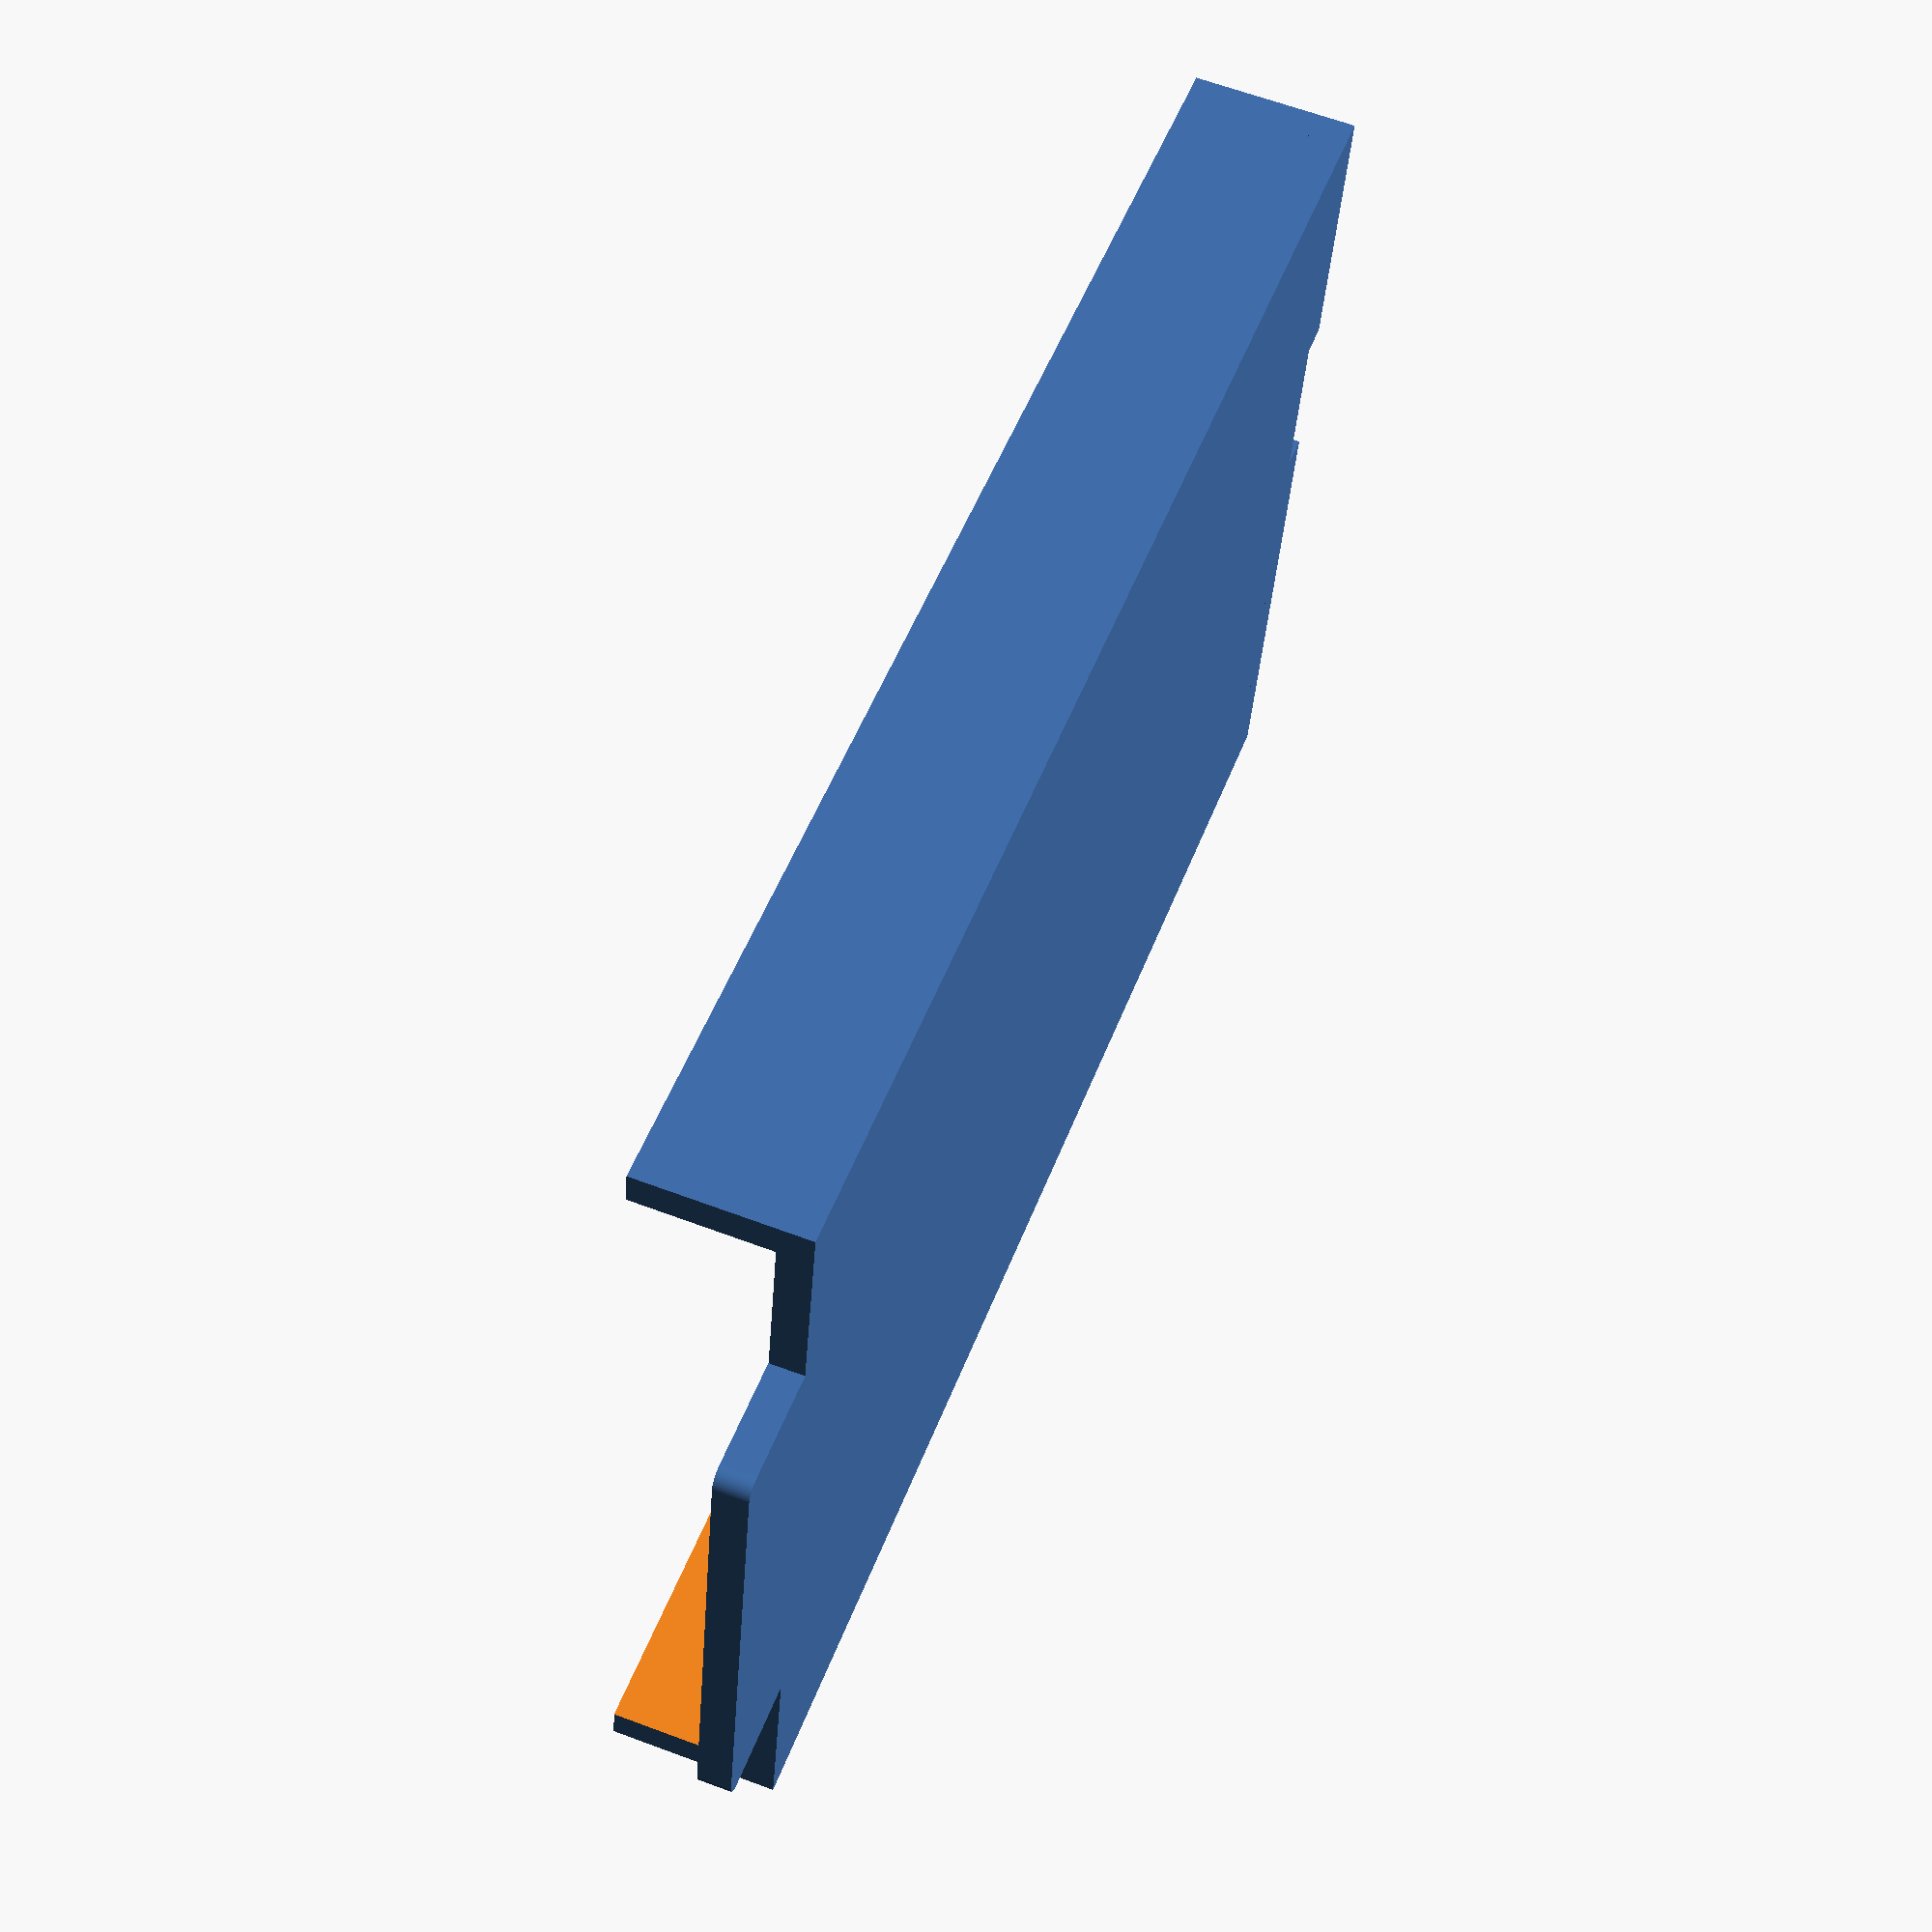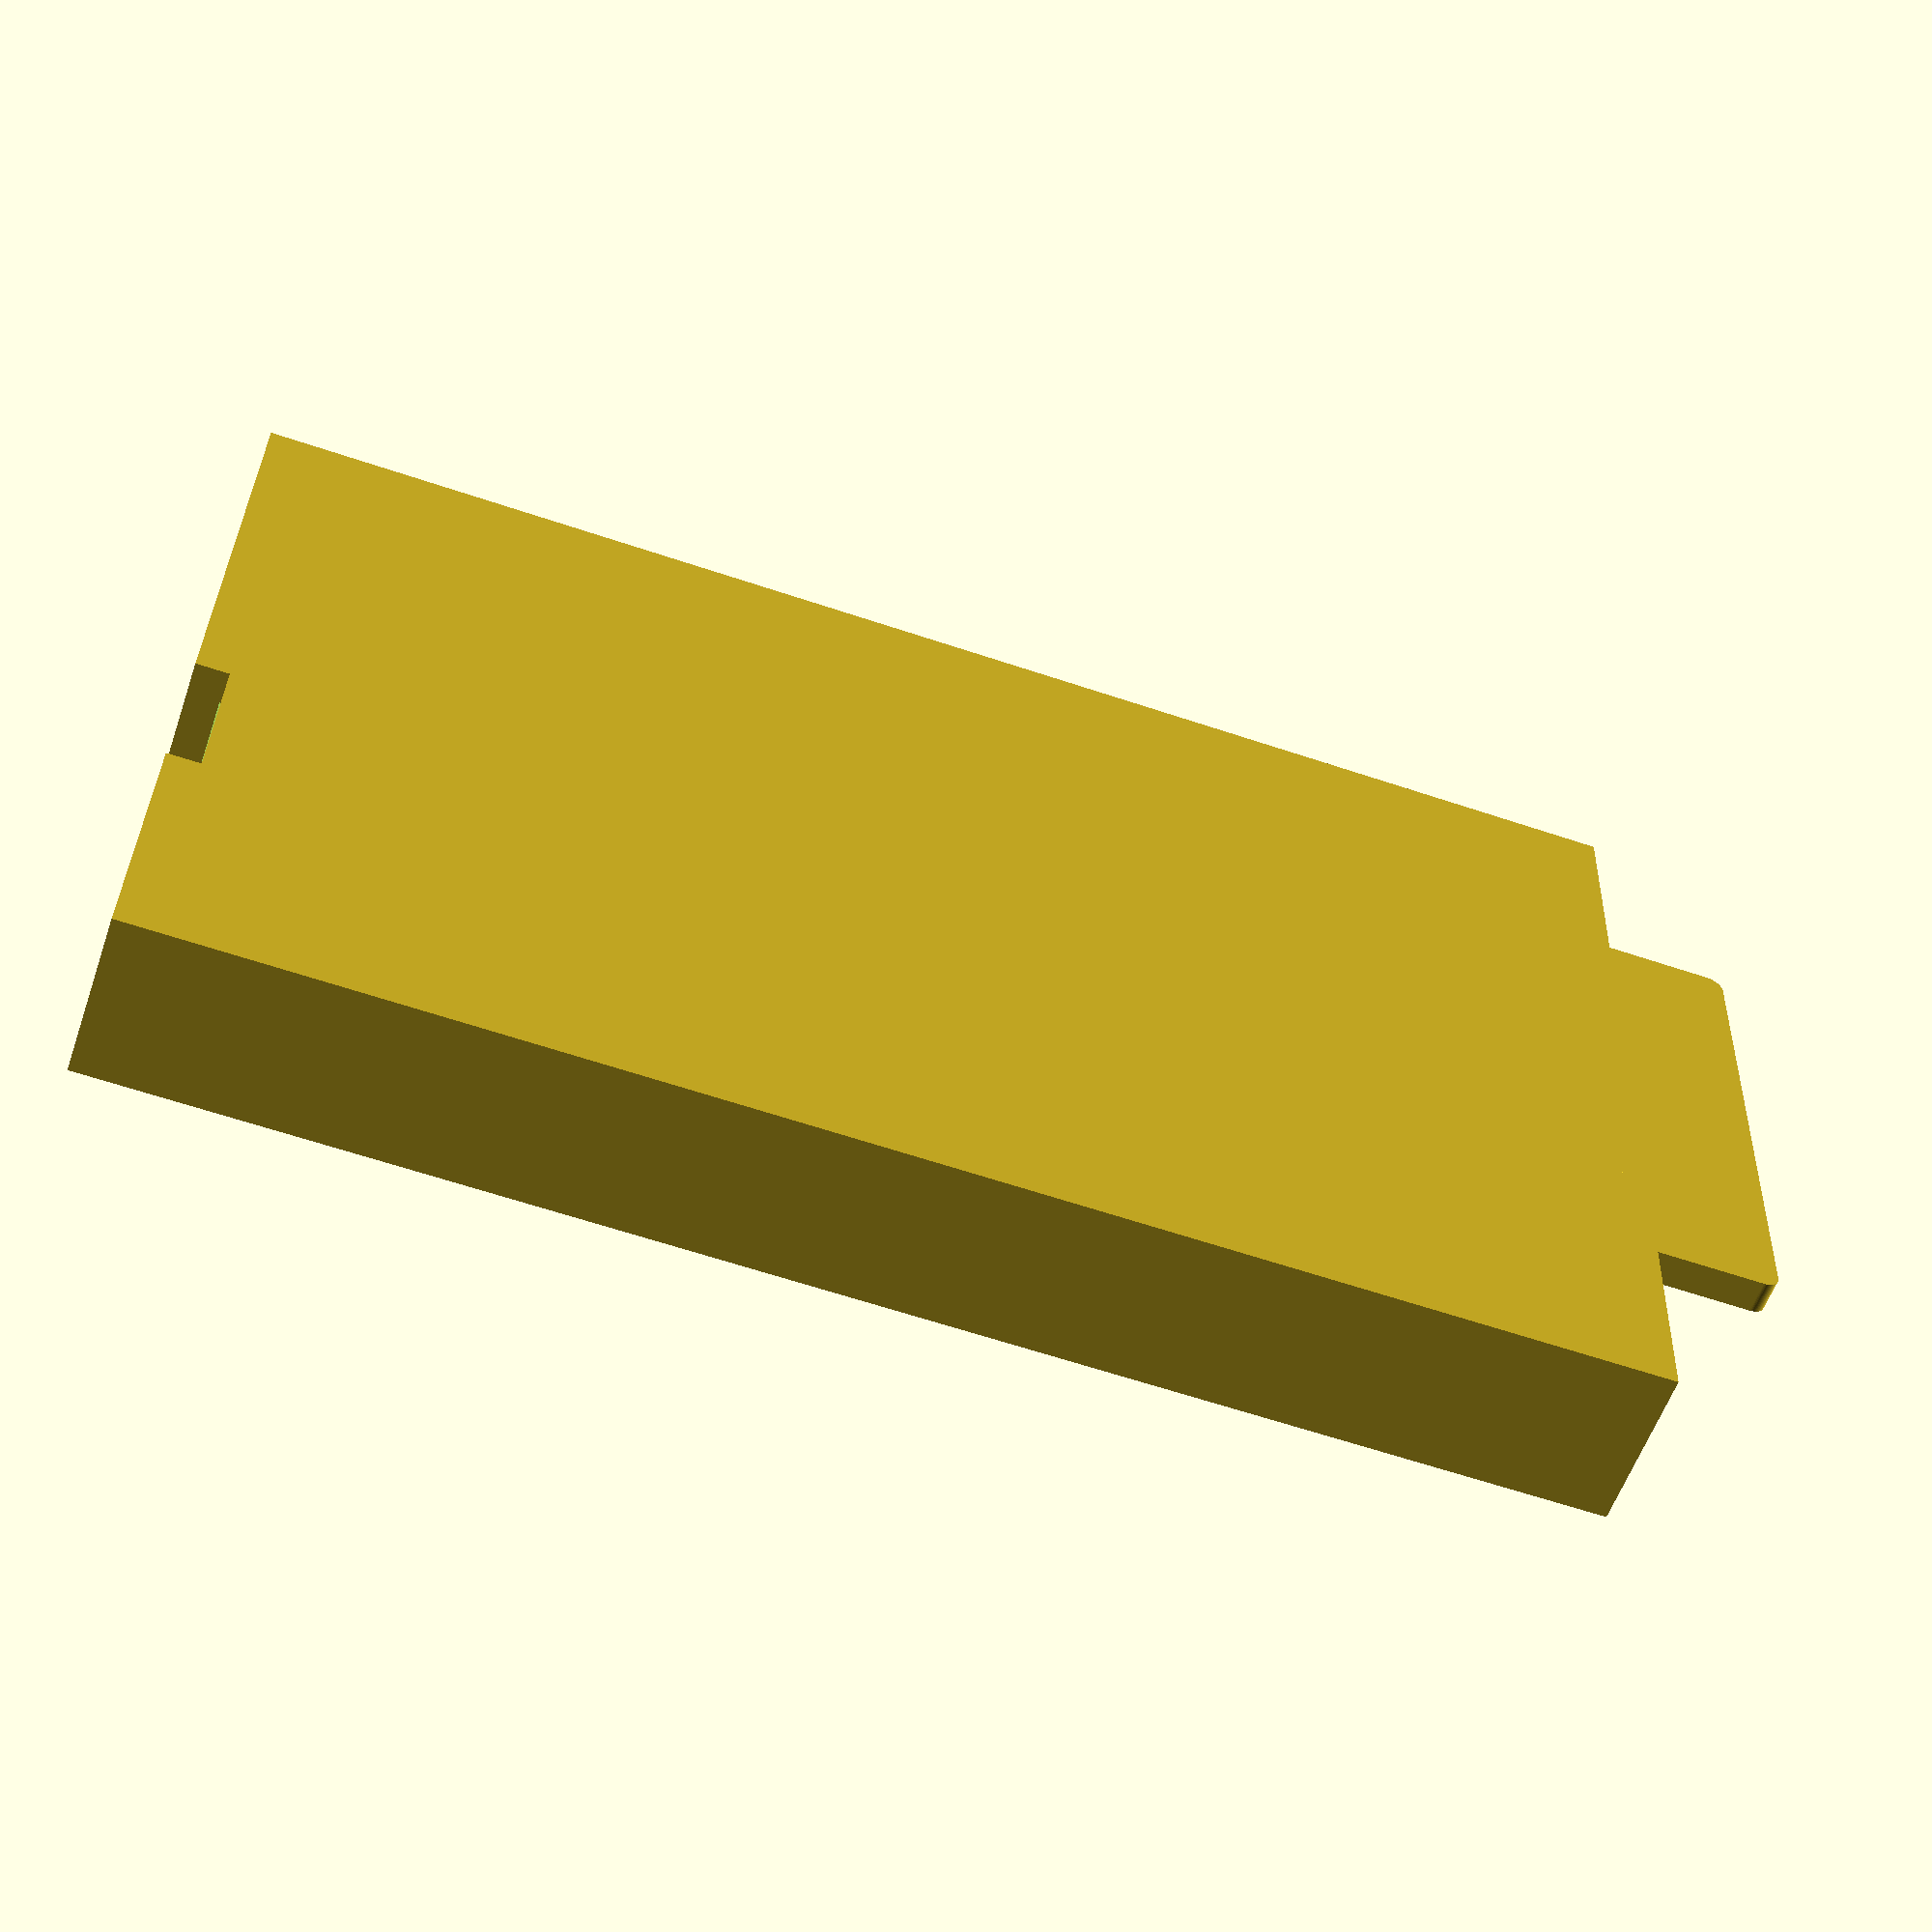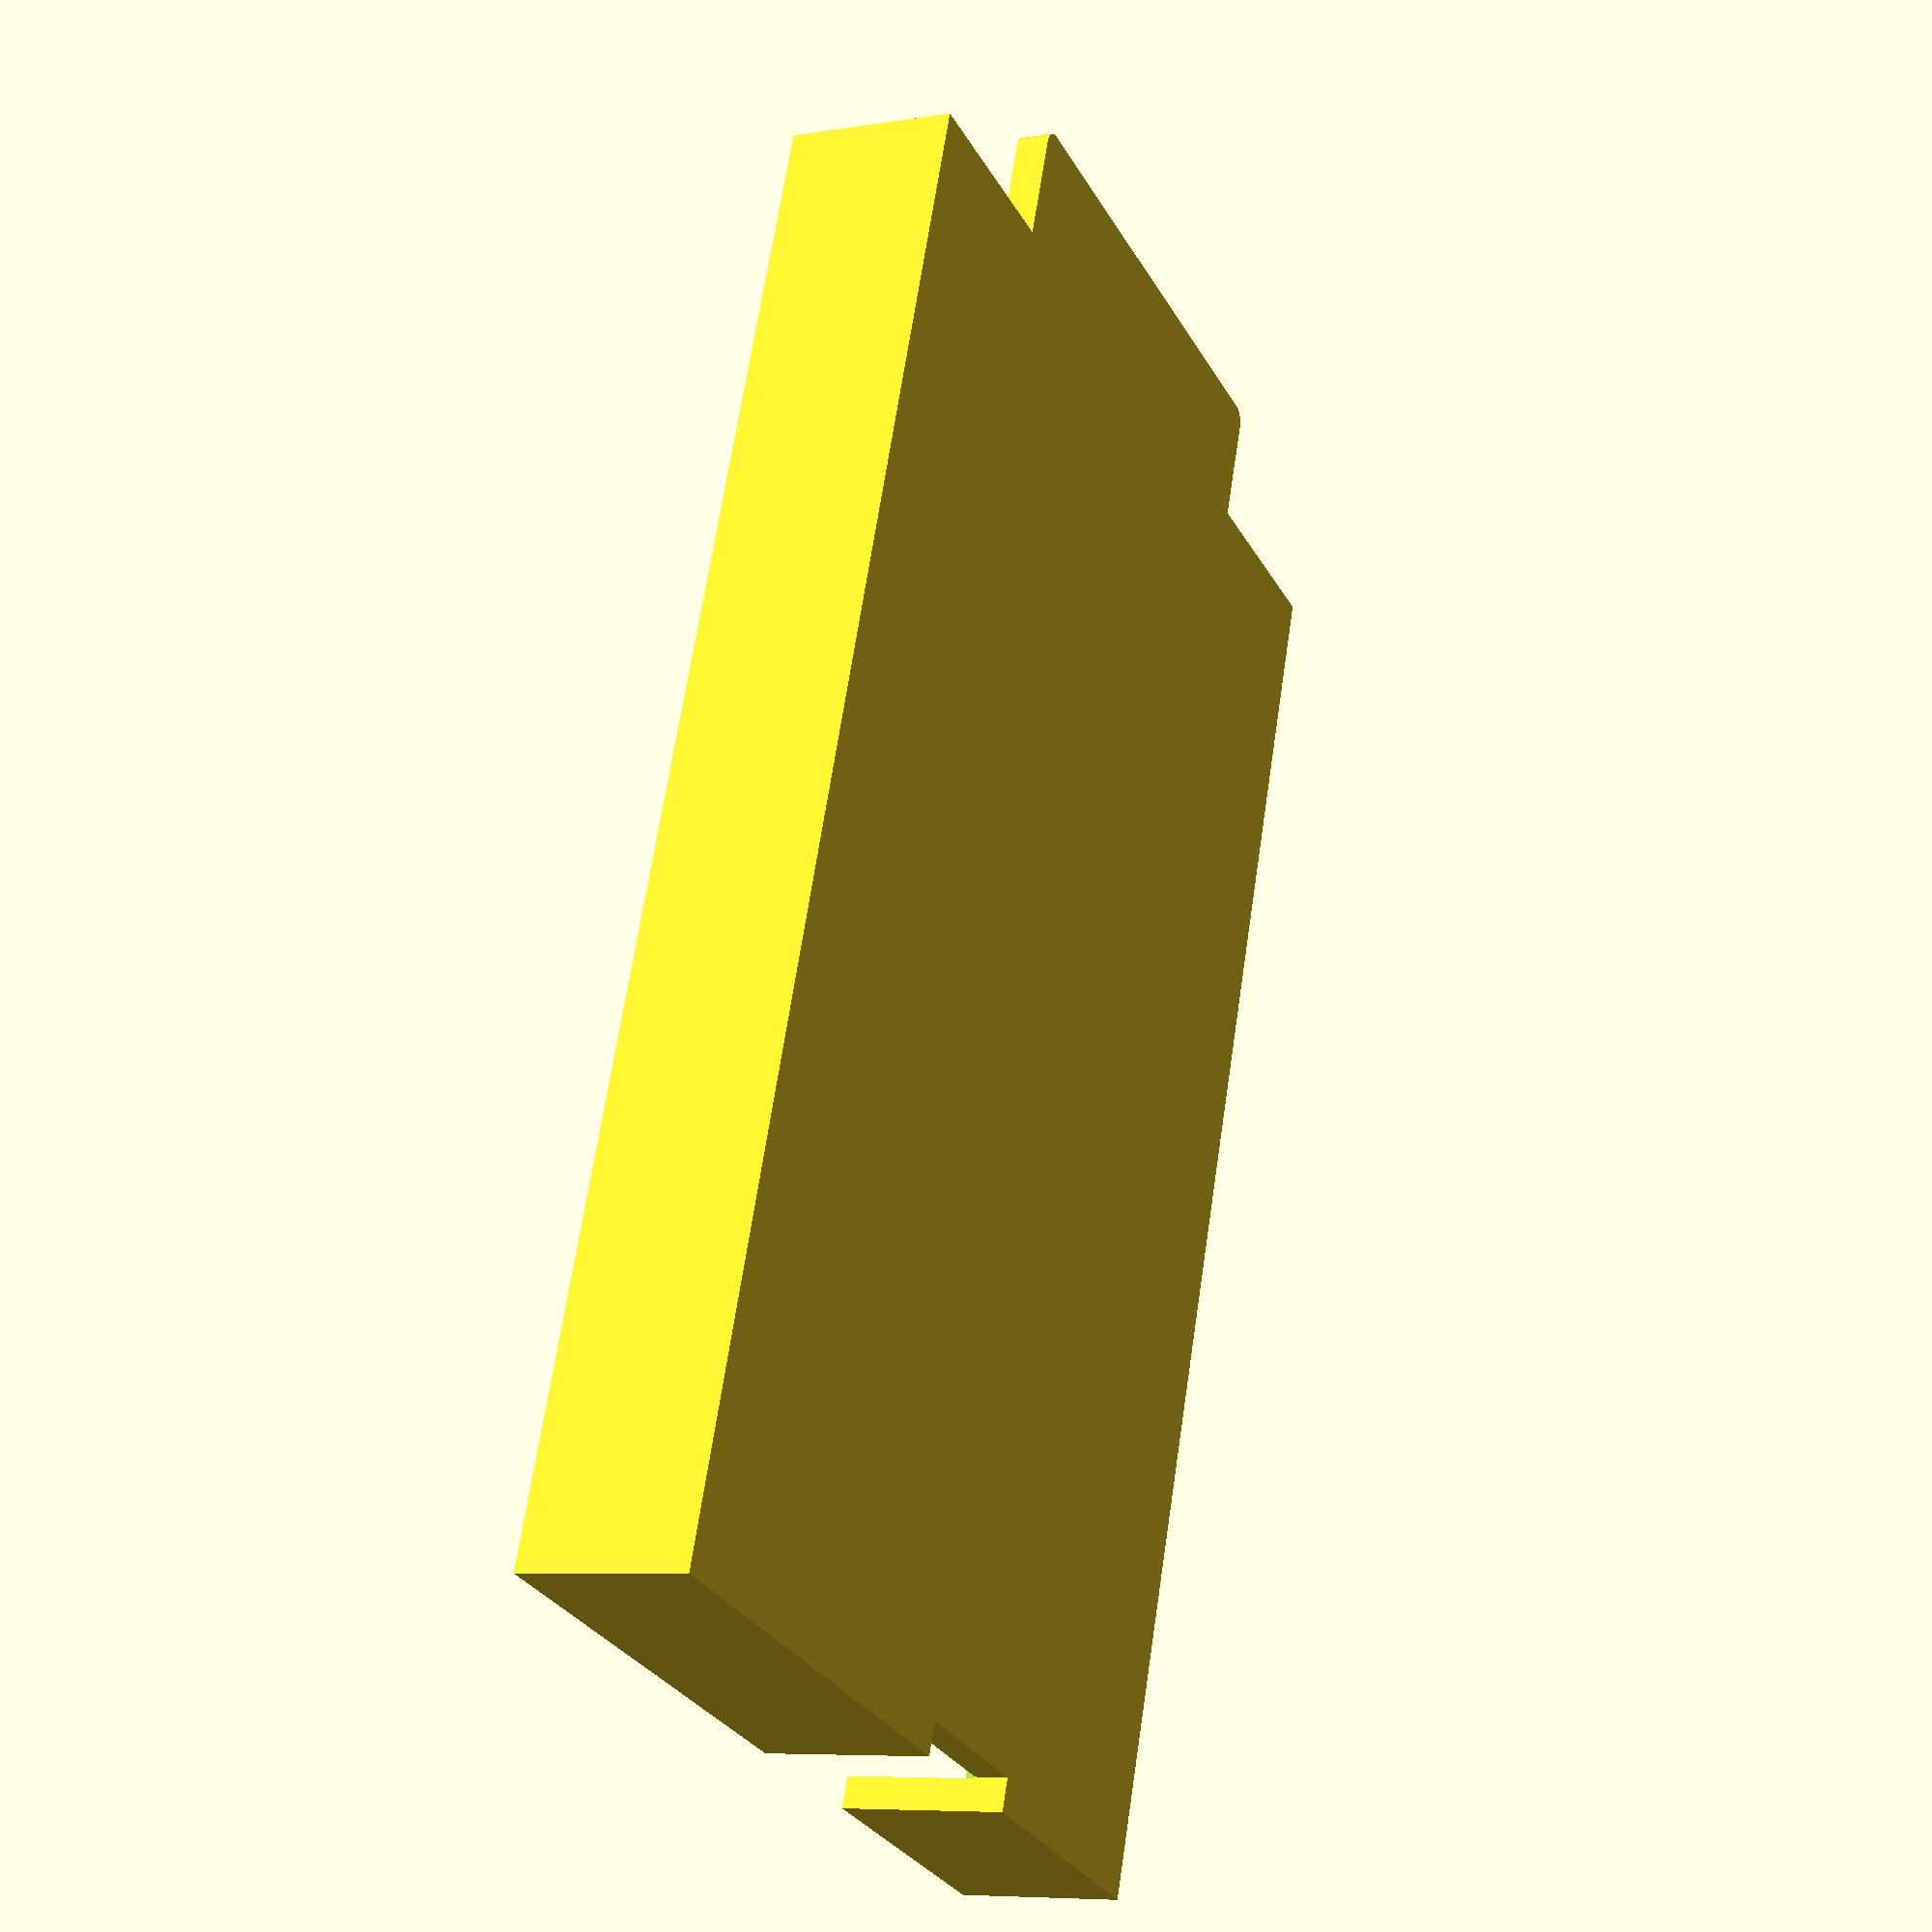
<openscad>
$fn=100;

module battery(){
     cube([66,26.5,13.5]);
}

module support_batterie(){

     difference(){
	  union(){
	       cube([56,85.5,10]);
	       minkowski(){
	       translate([(56-30)/2,85,0])cube([30,7,2]);
	       cylinder(d=2,h=0.01);
	       }
	       translate([0,-2,0])cube([17,2,10]);
	       translate([27,-2,0])cube([29,2,10]);
	  }
	  translate([2,-0.1,2])cube([52,85.7,8.1]);
     }

}

//battery();

support_batterie();

</openscad>
<views>
elev=117.4 azim=258.9 roll=69.2 proj=p view=solid
elev=236.8 azim=88.4 roll=18.9 proj=p view=solid
elev=187.0 azim=160.1 roll=64.7 proj=p view=wireframe
</views>
